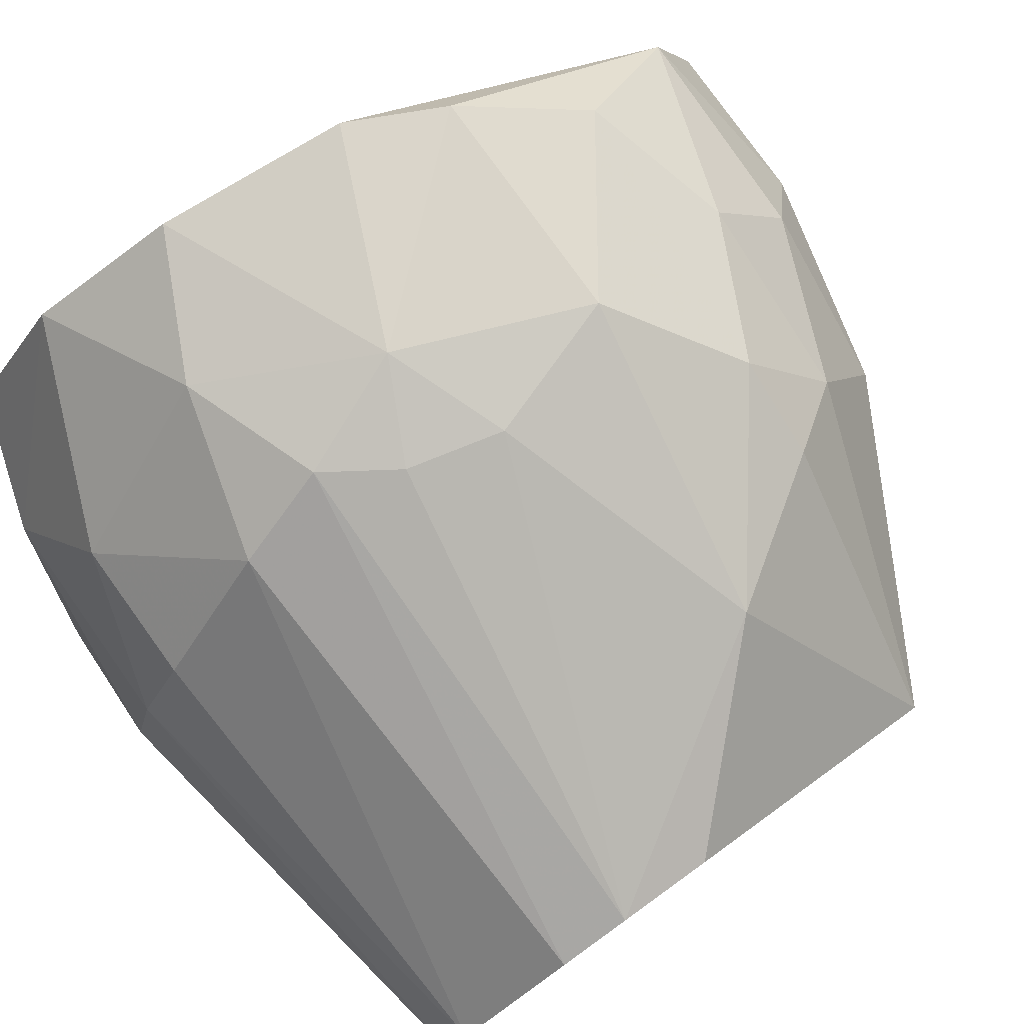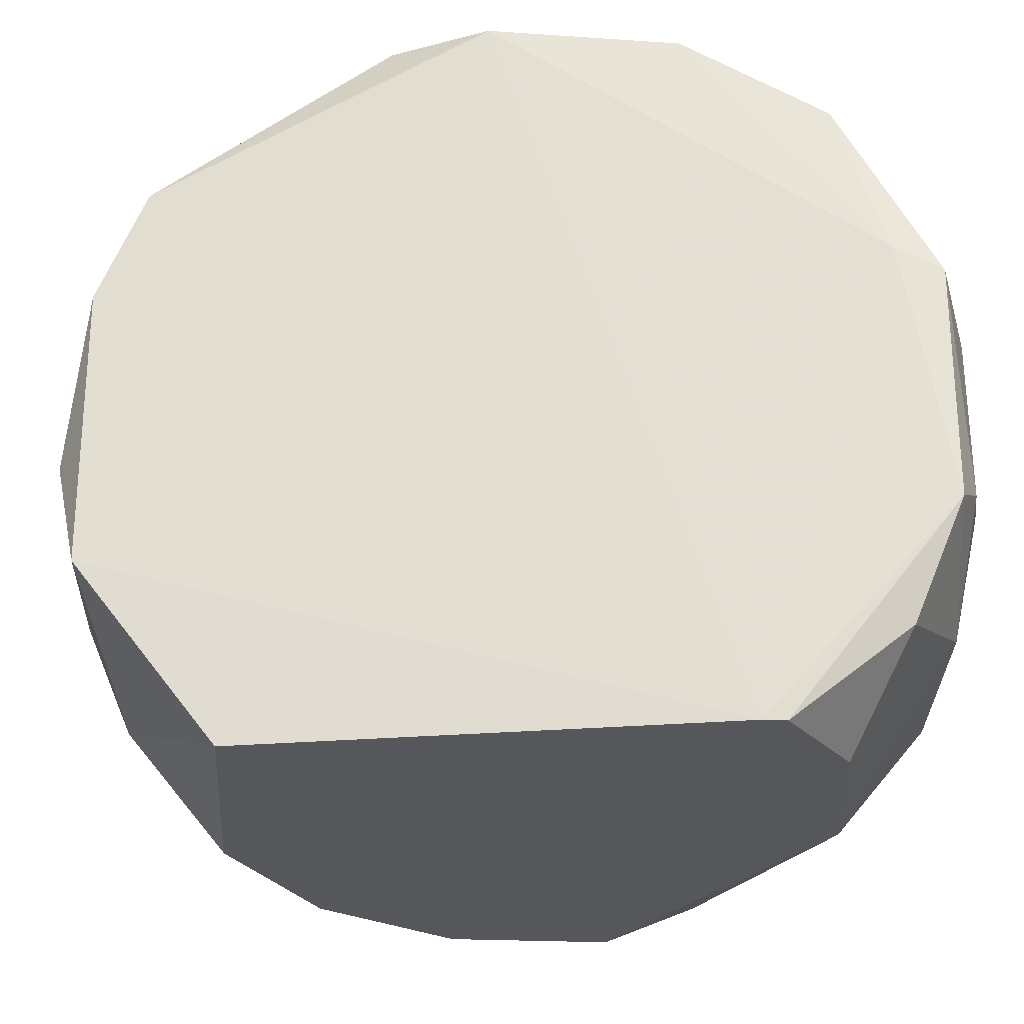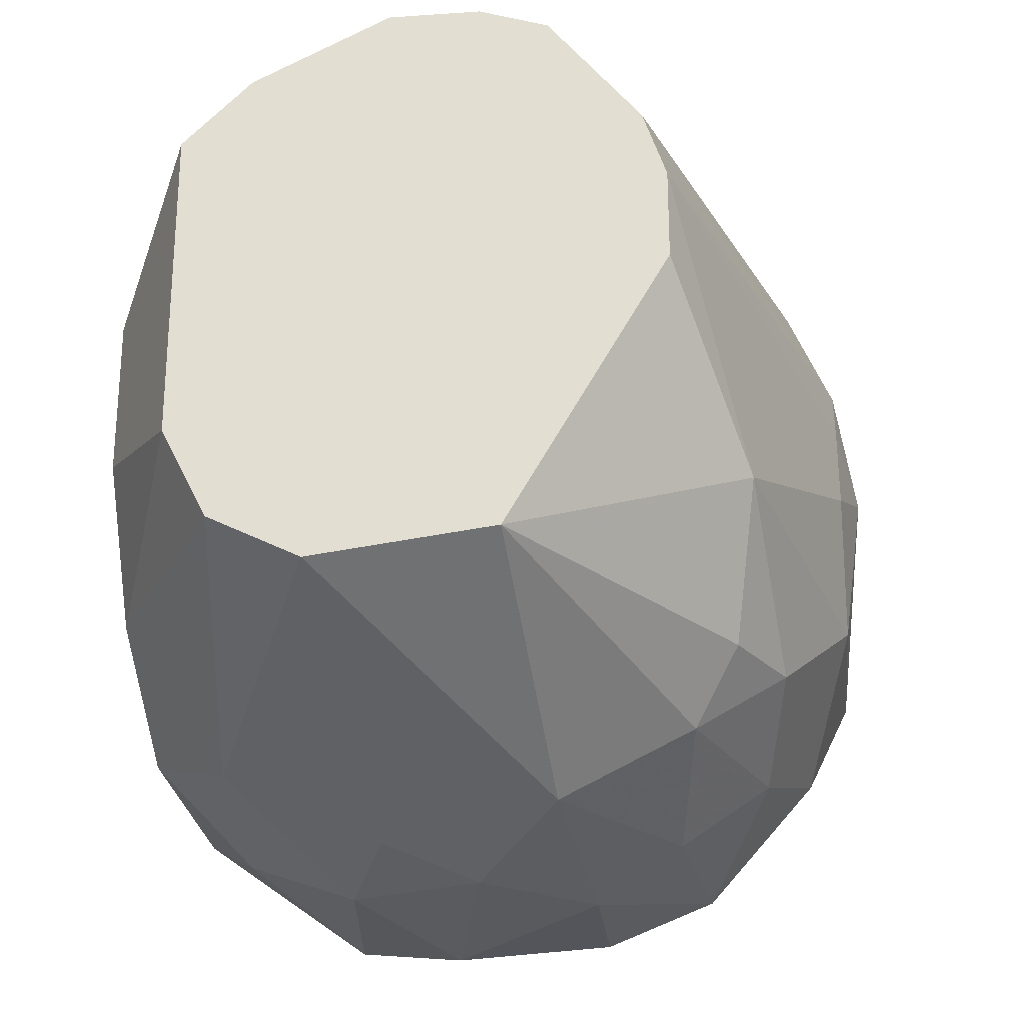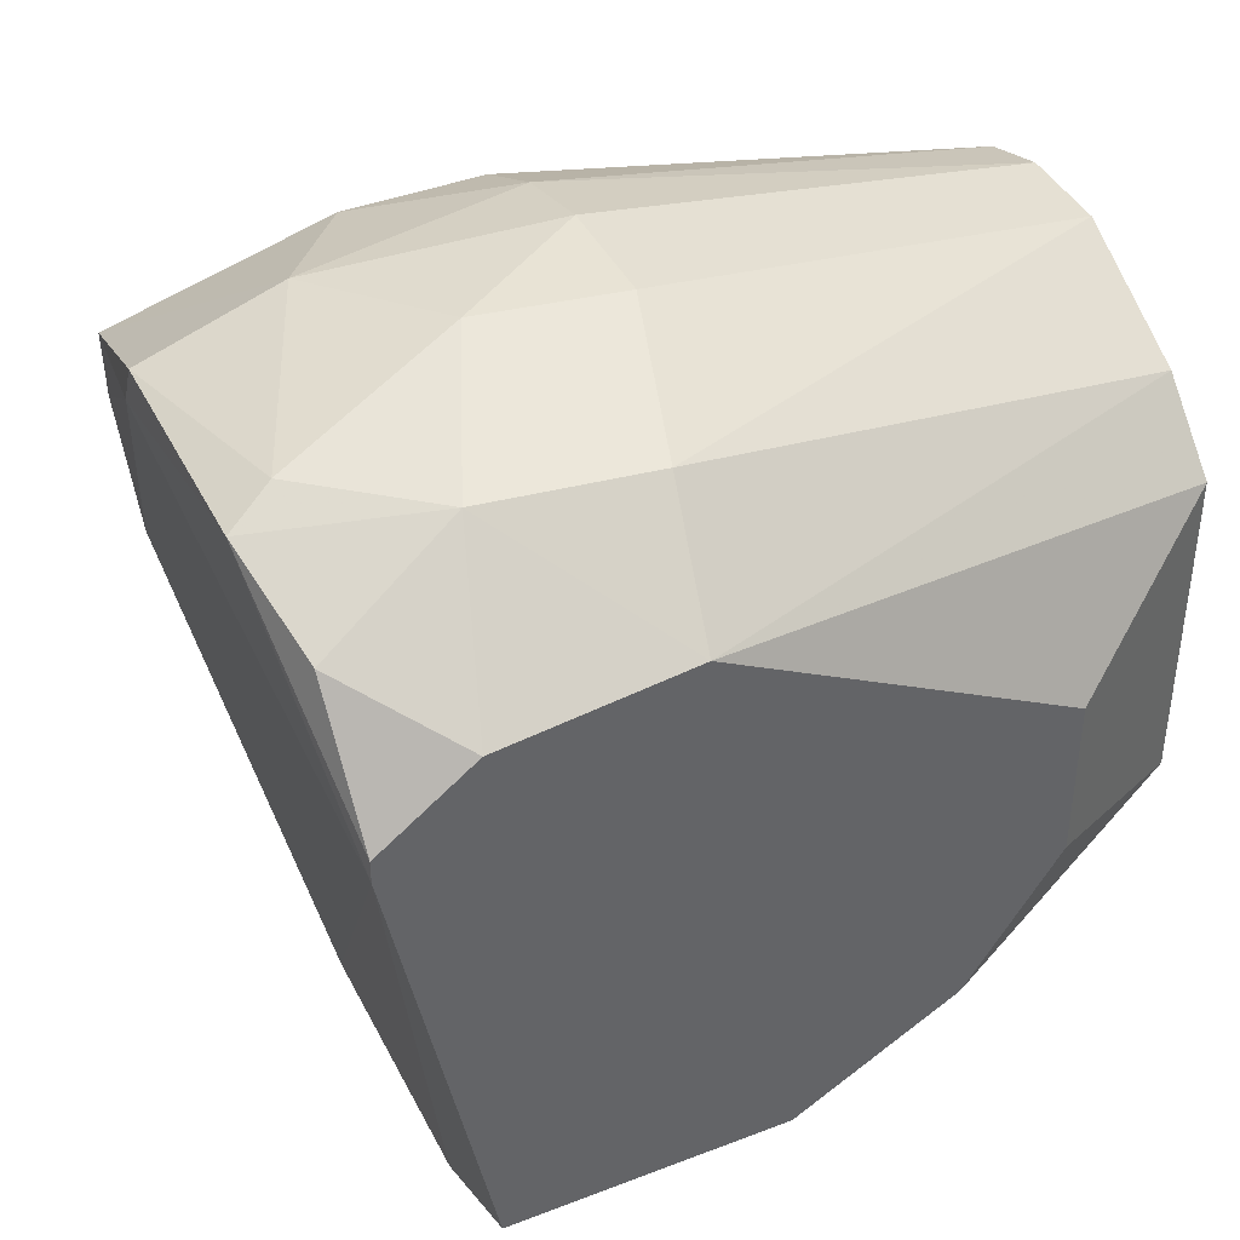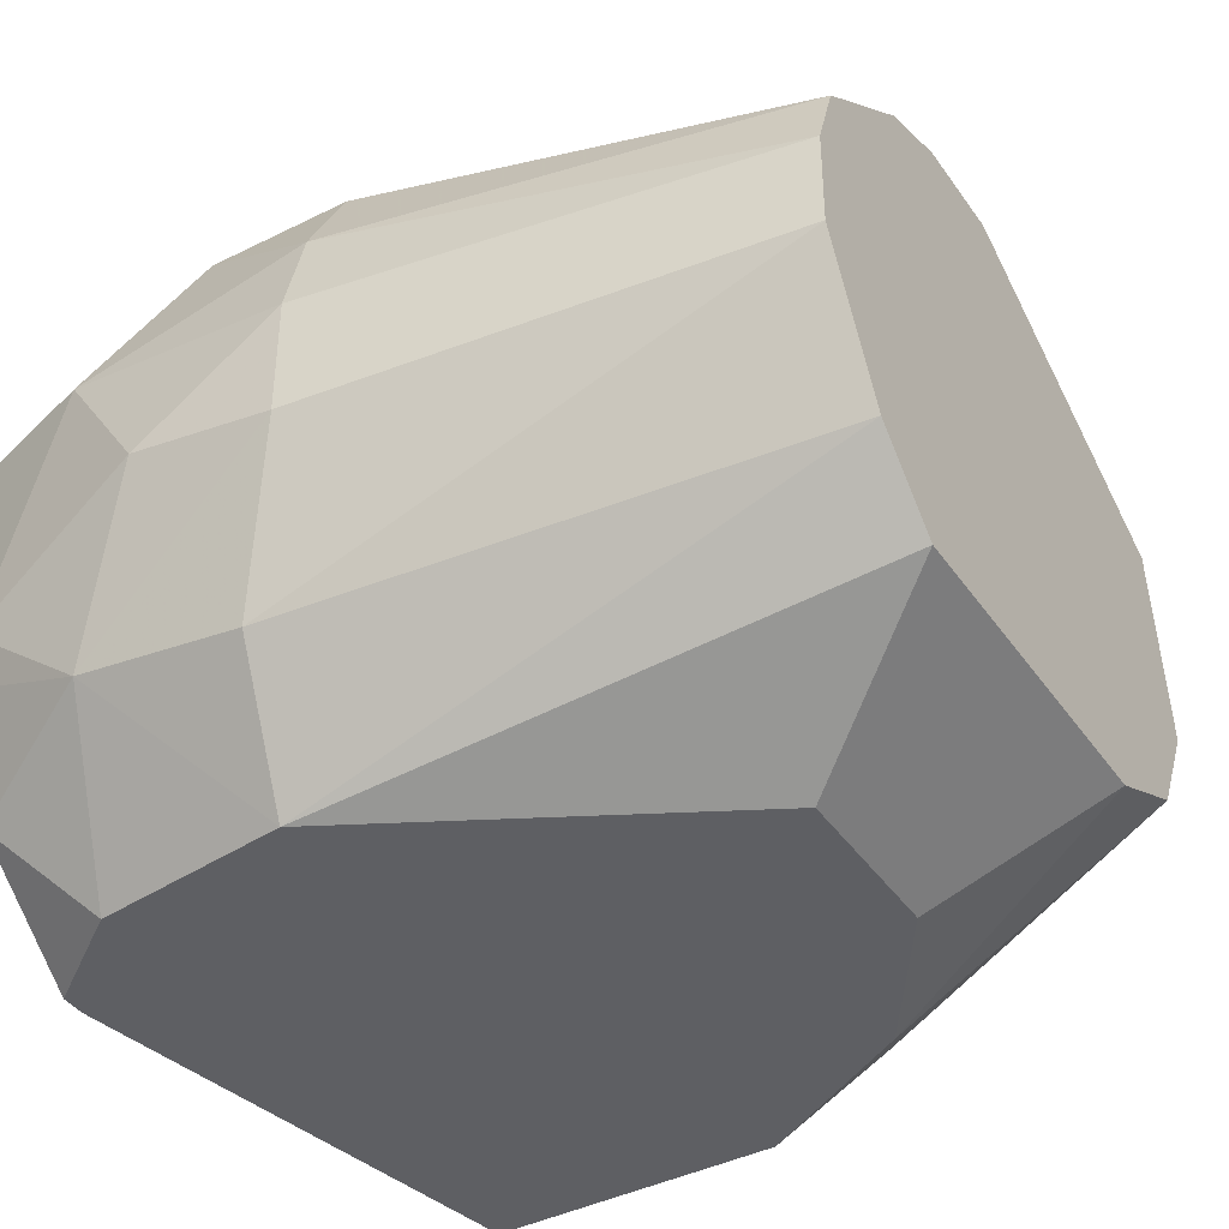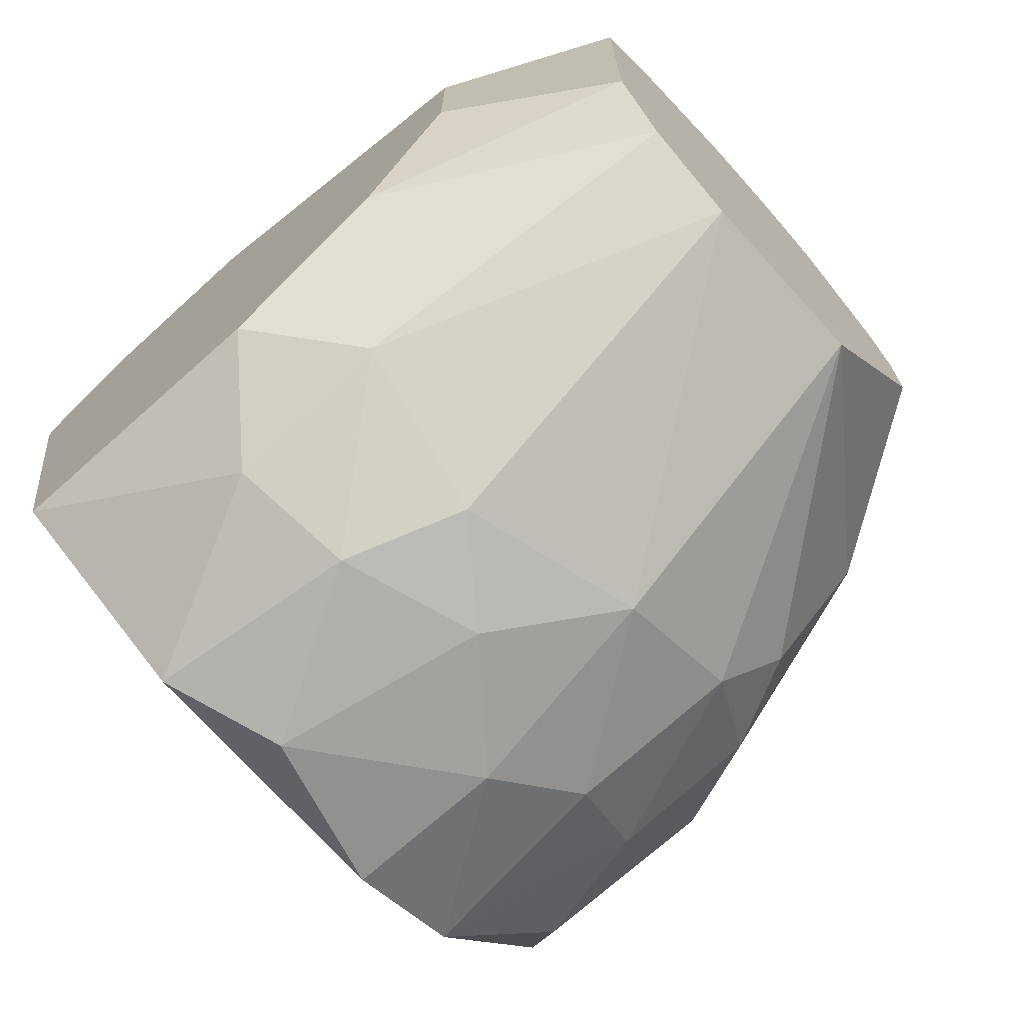
<metadata>
{"format":"obj","ext":"obj","renderer":"f3d","projection":"perspective","resolution":1024,"background":"white","views":[{"elev":79.7,"azim":54.2,"up":"+Y"},{"elev":-26.7,"azim":-93.9,"up":"+Y"},{"elev":-25.7,"azim":96.3,"up":"+Z"},{"elev":41.2,"azim":-25.1,"up":"+Z"},{"elev":-40.9,"azim":31.5,"up":"+Y"},{"elev":-71.6,"azim":41.7,"up":"+Z"}]}
</metadata>
<code>
v -0.03987 -0.01356 -0.02209
v -0.03987 0.004873 -0.02946
v -0.03987 0.02576 -0.007344
v -0.05216 -0.006187 0.01355
v -0.05093 0.02453 0.003713
v -0.05093 0.002415 -0.03069
v -0.05093 0.0233 -0.02086
v -0.04602 0.02699 -0.004894
v -0.03128 -0.01356 -0.01717
v -0.03128 0.01961 -0.01963
v -0.04479 -0.01356 0.008627
v -0.04479 0.01101 -0.02946
v -0.05708 0.02576 -0.009794
v -0.04356 -0.008644 -0.027
v -0.04356 -0.007417 0.01355
v -0.04356 0.02576 0.001249
v -0.04356 0.02085 -0.02331
v -0.02637 -0.01356 -0.009794
v -0.02637 -0.01356 -0.001201
v -0.02637 0.02085 -0.01226
v -0.04233 0.0233 0.006172
v -0.04233 -0.002499 -0.02946
v -0.04233 0.01593 -0.027
v -0.04233 0.02576 -0.01472
v -0.05462 -0.01356 -0.02209
v -0.05462 -0.01356 0.007402
v -0.05462 0.02576 -0.01472
v -0.05339 -0.003729 -0.02946
v -0.05339 0.01716 -0.027
v -0.05339 0.01101 -0.02946
v -0.05339 0.009779 0.01477
v -0.0362 0.02207 -0.01963
v -0.0362 -4.2e-05 -0.02823
v -0.03497 -0.008644 -0.02454
v -0.04848 0.002415 0.016
v -0.04848 0.01716 0.01232
v -0.06076 0.01101 0.009852
v -0.06076 -0.002499 0.01232
v -0.06076 0.009779 0.01232
v -0.03374 0.01716 -0.02331
v -0.03374 0.009779 -0.027
v -0.01776 -0.004956 0.008627
v -0.01776 -0.001272 -0.01963
v -0.01776 0.007322 0.01232
v -0.01776 -0.006187 -0.01717
v -0.01776 0.002415 0.01232
v -0.01776 -0.008644 -0.01226
v -0.01776 -0.008644 0.004943
v -0.01776 0.008552 -0.0184
v -0.01776 0.01716 -0.00366
v -0.01776 0.01716 0.001249
v -0.01776 0.01101 0.01109
v -0.01776 0.01593 0.004943
v -0.05954 -0.01356 0.002484
v -0.05954 -0.01356 0.003713
v -0.05954 -0.008644 0.009852
v -0.05954 0.01961 0.007402
v -0.05831 0.02453 2.9e-05
v -0.05831 -0.001272 0.01355
v -0.0411 0.007322 0.016
v -0.0411 0.01224 0.01477
v -0.0411 0.01716 0.01232
v -0.0411 0.02576 -0.00243
v -0.0411 0.001185 0.016
f 32 40 17
f 44 46 45
f 44 45 49
f 55 25 19
f 44 49 51
f 46 44 60
f 19 25 1
f 45 46 48
f 55 19 11
f 19 48 11
f 13 58 8
f 49 10 20
f 6 22 28
f 44 51 52
f 49 45 43
f 41 49 43
f 19 1 18
f 48 19 18
f 15 46 64
f 46 60 64
f 21 36 62
f 52 21 62
f 43 45 34
f 39 59 31
f 57 39 31
f 36 57 31
f 29 23 12
f 23 41 12
f 25 55 54
f 28 25 54
f 1 25 14
f 25 28 14
f 28 22 14
f 34 1 14
f 22 34 14
f 41 43 33
f 34 22 33
f 43 34 33
f 46 15 42
f 48 46 42
f 11 48 42
f 15 11 42
f 13 29 30
f 6 28 30
f 12 6 30
f 29 12 30
f 54 13 30
f 28 54 30
f 45 48 47
f 48 18 47
f 24 20 32
f 20 10 32
f 7 24 32
f 51 49 50
f 49 20 50
f 20 51 50
f 18 1 9
f 34 45 9
f 1 34 9
f 45 47 9
f 47 18 9
f 58 13 37
f 57 58 37
f 39 57 37
f 13 54 37
f 36 21 5
f 8 58 5
f 58 57 5
f 57 36 5
f 29 13 27
f 8 24 27
f 13 8 27
f 24 7 27
f 7 29 27
f 64 60 35
f 31 59 35
f 60 31 35
f 60 44 61
f 44 52 61
f 62 36 61
f 52 62 61
f 31 60 61
f 36 31 61
f 11 15 4
f 15 64 4
f 35 59 4
f 64 35 4
f 52 51 53
f 21 52 53
f 49 41 40
f 10 49 40
f 41 23 40
f 32 10 40
f 59 39 38
f 55 56 38
f 54 55 38
f 39 37 38
f 37 54 38
f 4 59 38
f 56 4 38
f 51 63 16
f 63 8 16
f 5 21 16
f 8 5 16
f 53 51 16
f 21 53 16
f 55 11 26
f 56 55 26
f 11 4 26
f 4 56 26
f 22 6 2
f 6 12 2
f 12 41 2
f 41 33 2
f 33 22 2
f 24 8 3
f 51 20 3
f 20 24 3
f 63 51 3
f 8 63 3
f 29 7 17
f 23 29 17
f 7 32 17
f 40 23 17

</code>
